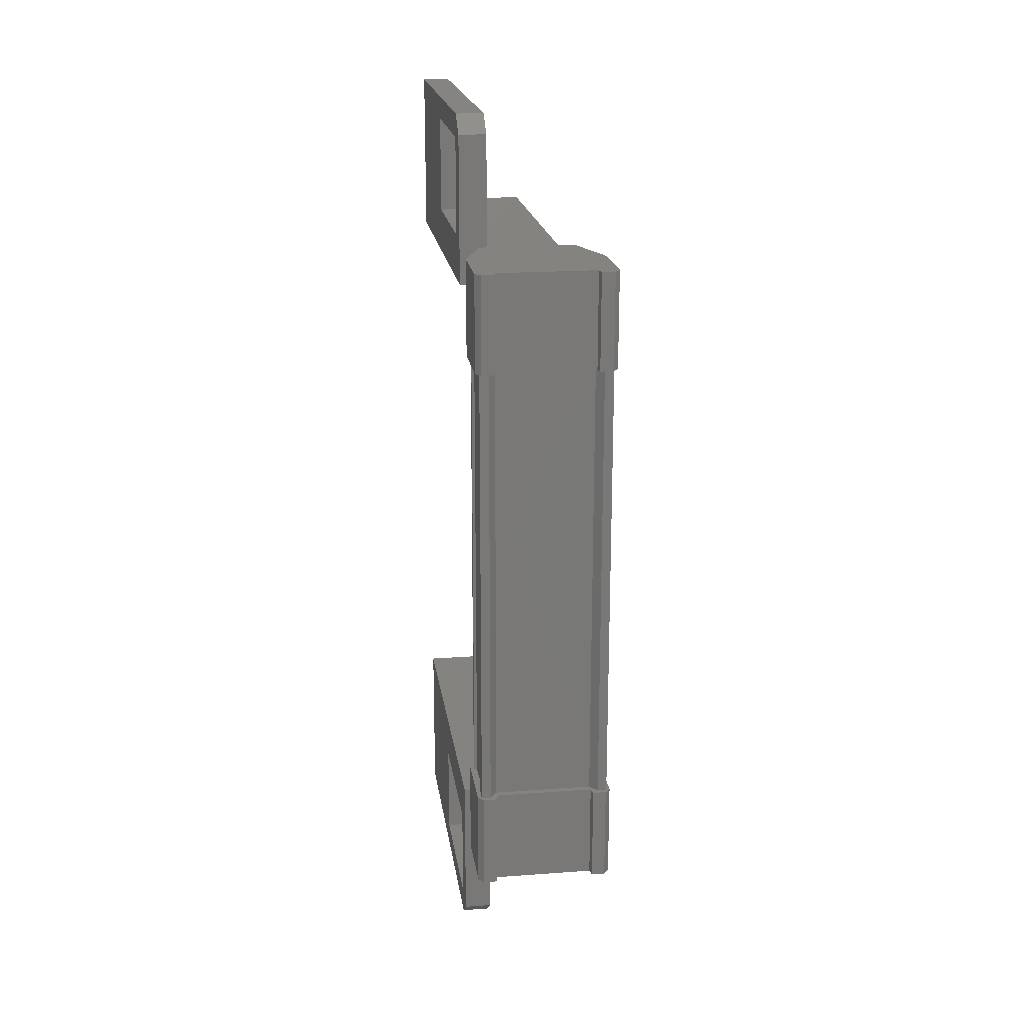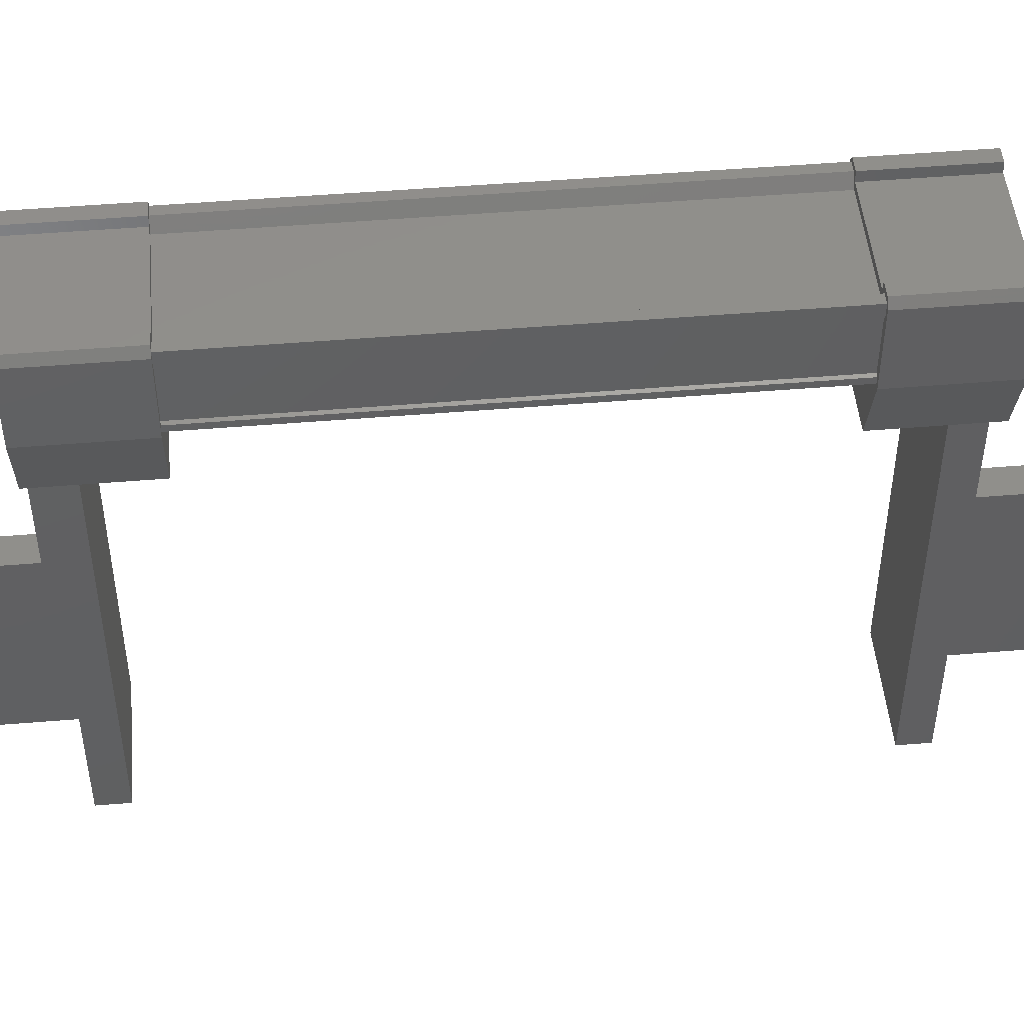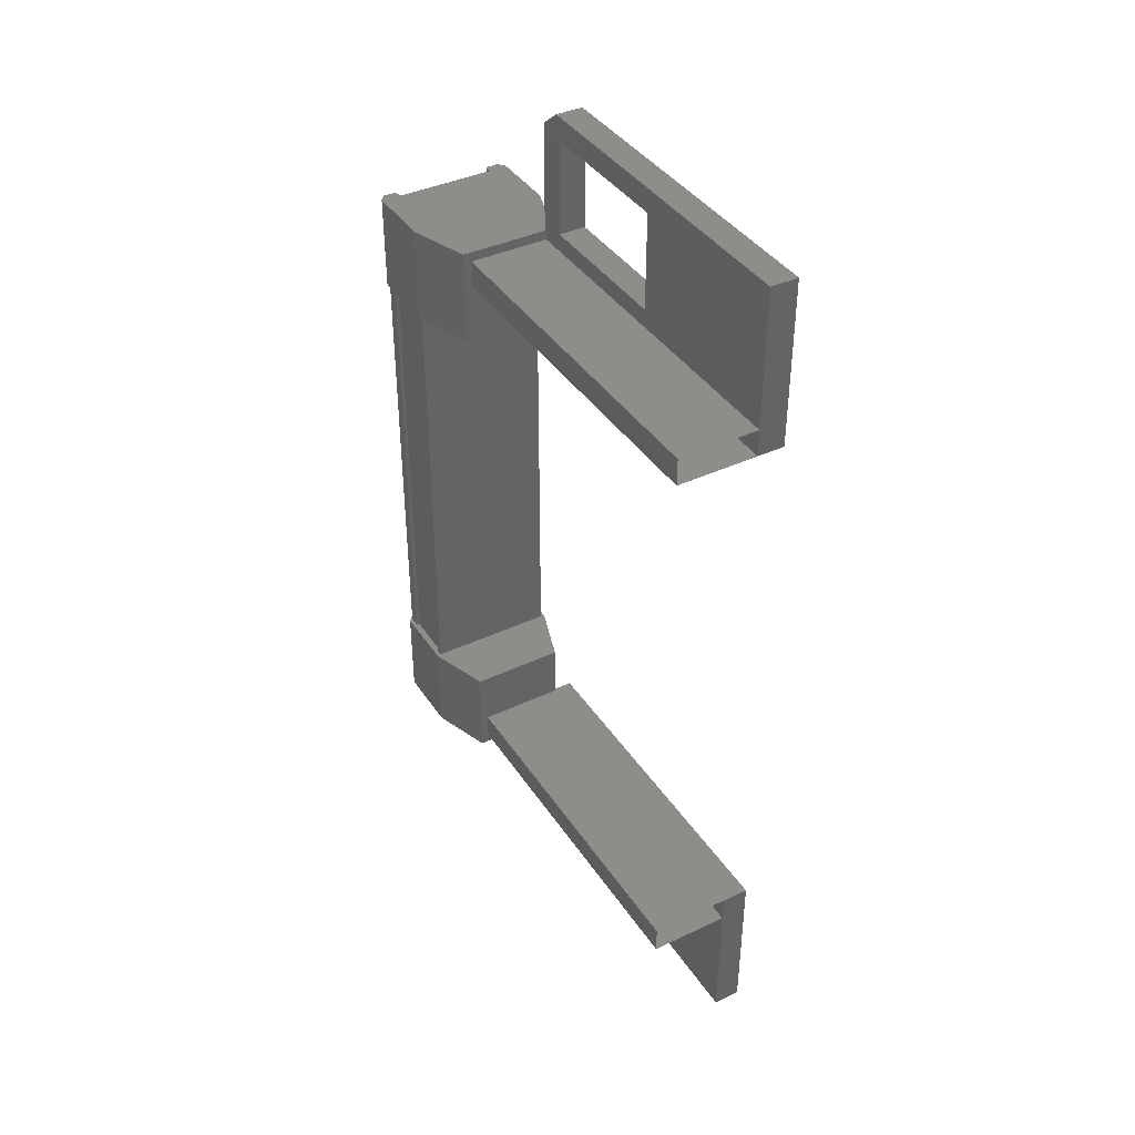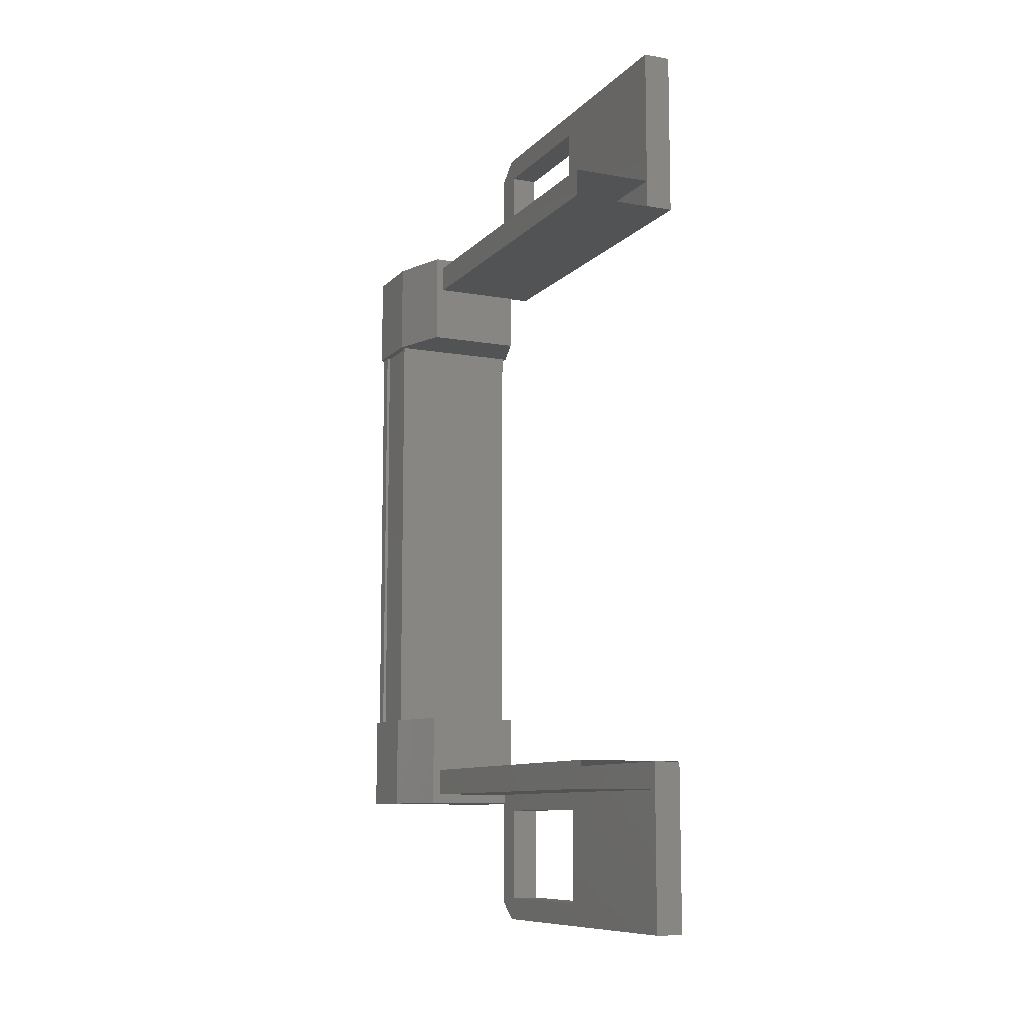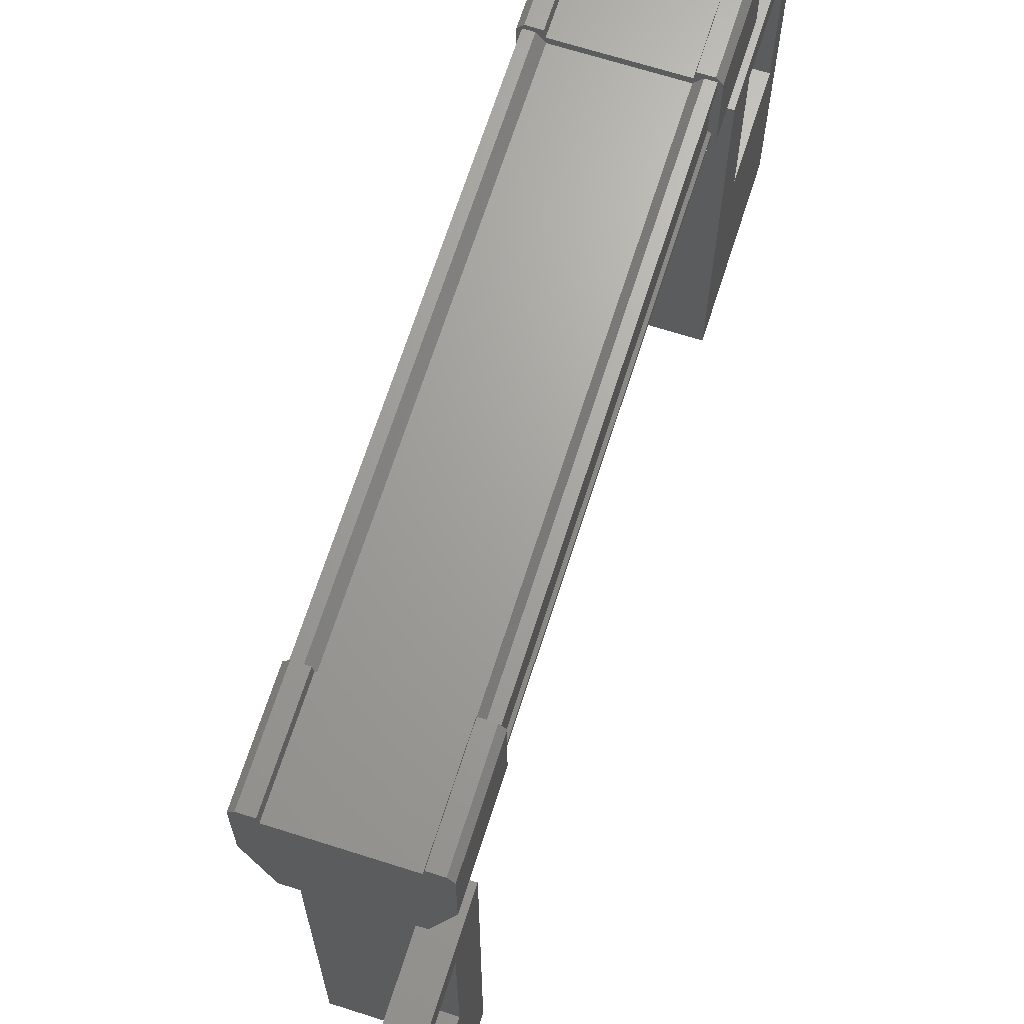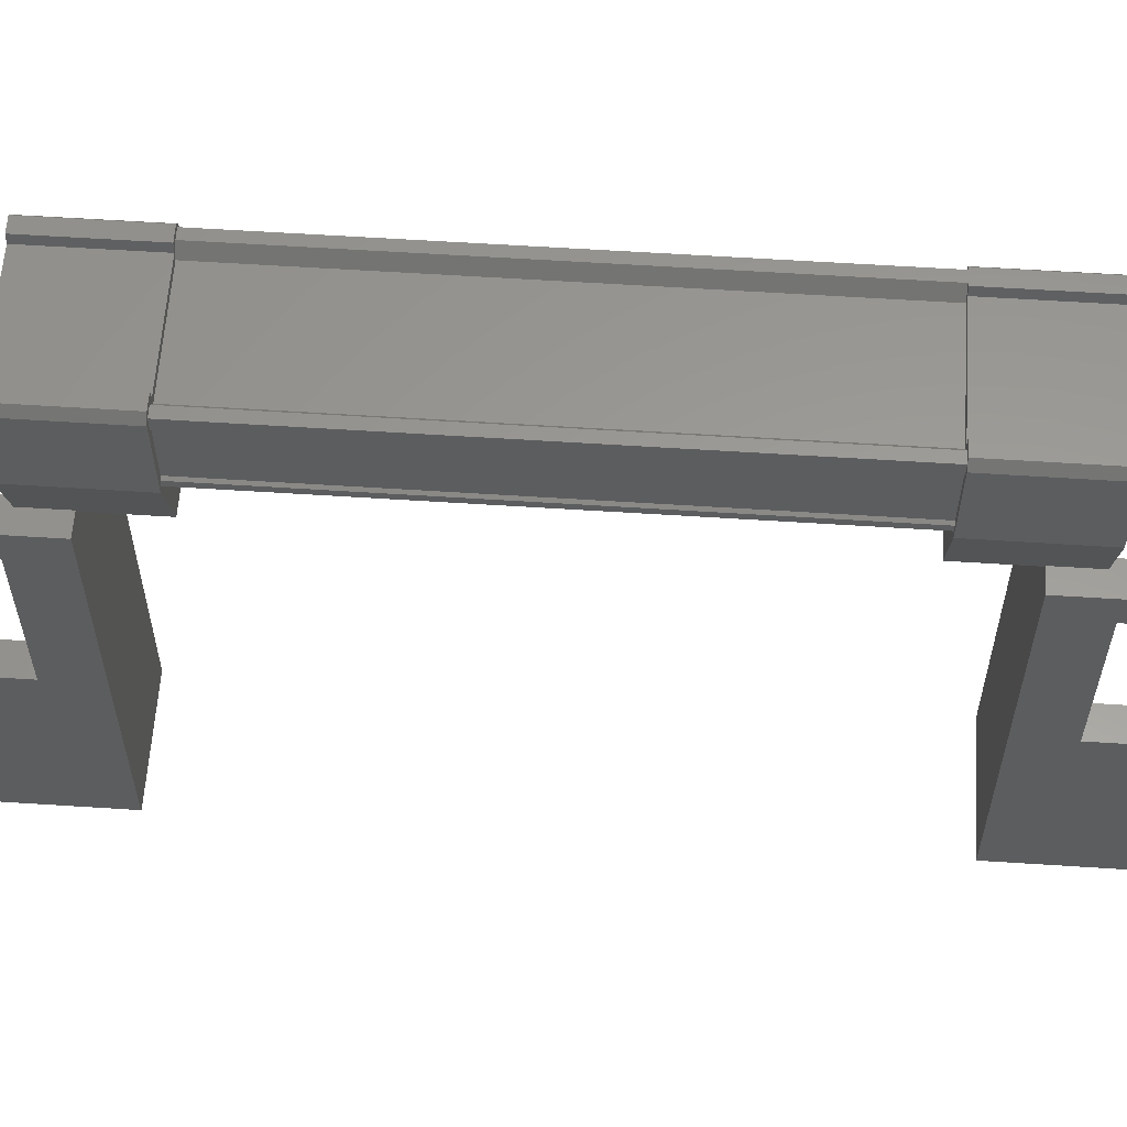
<metadata>
{"format":"stl","ext":"stl","renderer":"f3d","projection":"perspective","resolution":1024,"background":"white","views":[{"elev":19.2,"azim":172.1,"up":"+Z"},{"elev":48.7,"azim":-95.3,"up":"+Y"},{"elev":39.8,"azim":-30.2,"up":"+Z"},{"elev":-9.9,"azim":-24.3,"up":"+Z"},{"elev":67.7,"azim":17.7,"up":"+Y"},{"elev":59.7,"azim":93.8,"up":"+Y"}]}
</metadata>
<code>
# stl→obj: 134 verts, 210 faces
v -2.028 -297.3 50.11
v -2.092 -297.4 48.95
v -2.092 -297.4 50.11
v -2.092 -298.3 48.95
v -0.4336 -299.3 57.97
v -0.7659 -301.1 57.97
v -0.7659 -299.3 57.97
v -0.7659 -299.2 58.25
v -0.7659 -299.2 47.39
v -0.7659 -301.1 47.67
v -0.7659 -299.3 47.67
v -0.4336 -299.3 47.67
v -0.4758 -297.4 49.85
v -0.5854 -297.4 49.85
v -0.5854 -297.4 55.79
v -0.6717 -297.5 55.79
v -2.092 -298.3 56.69
v -2.092 -297.4 55.53
v -2.092 -298.3 55.53
v -1.855 -297.4 55.53
v -2.046 -298.2 49.85
v -2.046 -298.2 55.79
v -2.012 -298.2 49.85
v -2.012 -298.2 55.79
v -2.012 -297.6 55.79
v -0.7659 -302.2 48.12
v -0.7659 -303.3 47.39
v -0.7659 -303.3 49.39
v -0.4336 -303.3 49.39
v -0.4336 -299 49.39
v -0.6523 -297.3 48.95
v -0.4933 -297.3 50.11
v -0.4933 -297.3 48.95
v -0.4293 -297.4 50.11
v -0.4293 -297.4 48.95
v -0.7659 -303.3 56.24
v -0.4336 -303.3 56.24
v -0.7659 -303.3 58.25
v -0.4336 -303.3 58.25
v -0.4336 -299.2 58.25
v -0.4336 -299 47.6
v -0.7659 -299 47.6
v -0.7659 -299 49.39
v -0.7659 -299.3 48.85
v -0.7659 -301.1 48.85
v -1.85 -297.5 49.85
v -1.936 -297.4 49.85
v -1.936 -297.4 55.79
v -2.046 -297.4 49.85
v -2.046 -297.4 55.79
v -0.7659 -301.1 56.79
v -0.7659 -299.3 56.79
v -0.7659 -299 56.24
v -0.7659 -299 58.03
v -0.4336 -299 58.03
v -0.4293 -297.4 56.69
v -0.4293 -297.4 55.53
v -0.4933 -297.3 56.69
v -0.4933 -297.3 55.53
v -0.6523 -297.3 56.69
v -1.869 -297.3 55.53
v -2.028 -297.3 55.53
v -2.092 -297.4 56.69
v -2.092 -298.3 50.11
v -1.855 -297.4 50.11
v -1.869 -297.3 50.11
v -1.85 -297.5 55.79
v -0.6717 -297.5 49.85
v -0.4336 -299.3 48.85
v -0.4336 -301.1 48.85
v -0.4336 -303.3 47.39
v -0.4336 -299.2 47.39
v -0.4336 -299 56.24
v -0.4336 -301.1 56.79
v -0.4336 -301.1 57.97
v -0.4337 -303.3 49.4
v -1.743 -299 49.4
v -1.743 -303.3 49.4
v -1.743 -299 49.07
v -1.743 -303.3 49.07
v -0.4337 -299 49.07
v -0.4337 -303.3 49.07
v -2.046 -297.5 55.79
v -2.046 -297.5 49.85
v -2.012 -297.6 49.85
v -0.4337 -303.3 56.57
v -0.4337 -299 56.57
v -1.743 -303.3 56.57
v -1.743 -299 56.57
v -1.743 -303.3 56.24
v -1.743 -299 56.24
v -0.4337 -303.3 56.24
v -0.4337 -299 56.24
v -2.046 -298.3 49.85
v -2.046 -298.3 55.79
v -0.4758 -298.3 49.85
v -0.4758 -298.3 55.79
v -0.4758 -298.2 49.85
v -0.4758 -298.2 55.79
v -0.5093 -298.2 49.85
v -0.5093 -298.2 55.79
v -0.5093 -297.6 49.85
v -0.5093 -297.6 55.79
v -0.4758 -297.5 49.85
v -0.4758 -297.5 55.79
v -0.4758 -297.4 55.79
v -0.7659 -302.2 57.52
v -0.4336 -299.3 56.79
v -0.4336 -301.1 47.67
v -0.667 -297.4 48.95
v -0.667 -297.4 50.11
v -0.6523 -297.3 50.11
v -0.4293 -298.3 50.11
v -0.4293 -298.3 48.95
v -1.855 -297.4 48.95
v -2.028 -297.3 48.95
v -1.869 -297.3 48.95
v -0.6806 -299 50.11
v -0.6806 -299 48.95
v -1.841 -299 48.95
v -1.841 -299 50.11
v -0.4293 -298.3 56.69
v -1.841 -299 56.69
v -1.841 -299 55.53
v -0.6806 -299 55.53
v -0.6806 -299 56.69
v -0.4293 -298.3 55.53
v -0.667 -297.4 55.53
v -1.855 -297.4 56.69
v -1.869 -297.3 56.69
v -2.028 -297.3 56.69
v -0.667 -297.4 56.69
v -0.6523 -297.3 55.53
v -0.4337 -299 49.4
f 1 2 3
f 3 2 4
f 5 6 7
f 7 6 8
f 9 10 11
f 11 10 12
f 13 14 15
f 15 14 16
f 17 18 19
f 19 18 20
f 21 22 23
f 23 22 24
f 24 25 23
f 26 27 28
f 28 27 29
f 29 30 28
f 31 32 33
f 33 32 34
f 34 35 33
f 36 37 38
f 38 37 39
f 39 40 38
f 41 42 43
f 43 42 44
f 44 45 43
f 46 47 48
f 48 47 49
f 49 50 48
f 51 52 53
f 53 52 54
f 54 55 53
f 56 57 58
f 58 57 59
f 59 60 58
f 61 20 62
f 62 20 18
f 18 63 62
f 17 63 18
f 4 64 3
f 3 64 65
f 65 1 3
f 66 1 65
f 48 67 46
f 46 67 16
f 16 68 46
f 14 68 16
f 69 30 70
f 70 30 29
f 29 71 70
f 27 71 29
f 72 71 27
f 36 73 37
f 37 73 74
f 74 39 37
f 75 39 74
f 40 39 75
f 76 77 78
f 78 77 79
f 79 80 78
f 81 80 79
f 82 80 81
f 50 49 83
f 83 49 84
f 84 25 83
f 85 25 84
f 23 25 85
f 86 87 88
f 88 87 89
f 89 90 88
f 91 90 89
f 92 90 91
f 91 93 92
f 21 94 95
f 95 94 96
f 96 97 95
f 98 97 96
f 99 97 98
f 98 100 99
f 99 100 101
f 101 100 102
f 102 103 101
f 104 103 102
f 105 103 104
f 104 13 105
f 105 13 106
f 106 13 15
f 40 8 38
f 38 8 6
f 6 107 38
f 51 107 6
f 36 107 51
f 51 53 36
f 36 53 73
f 73 53 55
f 55 108 73
f 5 108 55
f 52 108 5
f 5 7 52
f 52 7 54
f 54 7 8
f 8 55 54
f 40 55 8
f 5 55 40
f 40 75 5
f 5 75 6
f 6 75 74
f 74 51 6
f 108 51 74
f 52 51 108
f 44 69 45
f 45 69 70
f 70 10 45
f 109 10 70
f 12 10 109
f 109 72 12
f 12 72 41
f 41 72 9
f 9 42 41
f 11 42 9
f 44 42 11
f 11 12 44
f 44 12 69
f 69 12 41
f 41 30 69
f 43 30 41
f 28 30 43
f 43 45 28
f 28 45 26
f 26 45 10
f 10 27 26
f 9 27 10
f 72 27 9
f 110 111 31
f 31 111 112
f 112 32 31
f 111 32 112
f 34 32 111
f 111 113 34
f 34 113 35
f 35 113 114
f 114 110 35
f 4 110 114
f 115 110 4
f 4 2 115
f 115 2 116
f 116 2 1
f 1 117 116
f 66 117 1
f 115 117 66
f 66 65 115
f 115 65 111
f 111 65 64
f 64 113 111
f 118 113 64
f 114 113 118
f 118 119 114
f 114 119 120
f 120 119 118
f 118 121 120
f 64 121 118
f 120 121 64
f 64 4 120
f 120 4 114
f 122 17 123
f 123 17 19
f 19 124 123
f 125 124 19
f 123 124 125
f 125 126 123
f 123 126 122
f 122 126 125
f 125 127 122
f 19 127 125
f 128 127 19
f 19 20 128
f 128 20 129
f 129 20 61
f 61 130 129
f 62 130 61
f 131 130 62
f 62 63 131
f 131 63 129
f 129 63 17
f 17 132 129
f 122 132 17
f 56 132 122
f 122 127 56
f 56 127 57
f 57 127 128
f 128 59 57
f 133 59 128
f 60 59 133
f 133 128 60
f 60 128 132
f 132 128 129
f 70 71 109
f 109 71 72
f 56 58 132
f 132 58 60
f 35 110 33
f 33 110 31
f 131 129 130
f 116 117 115
f 38 107 36
f 115 111 110
f 79 77 81
f 89 87 91
f 95 22 21
f 77 76 134
f 73 108 74

</code>
